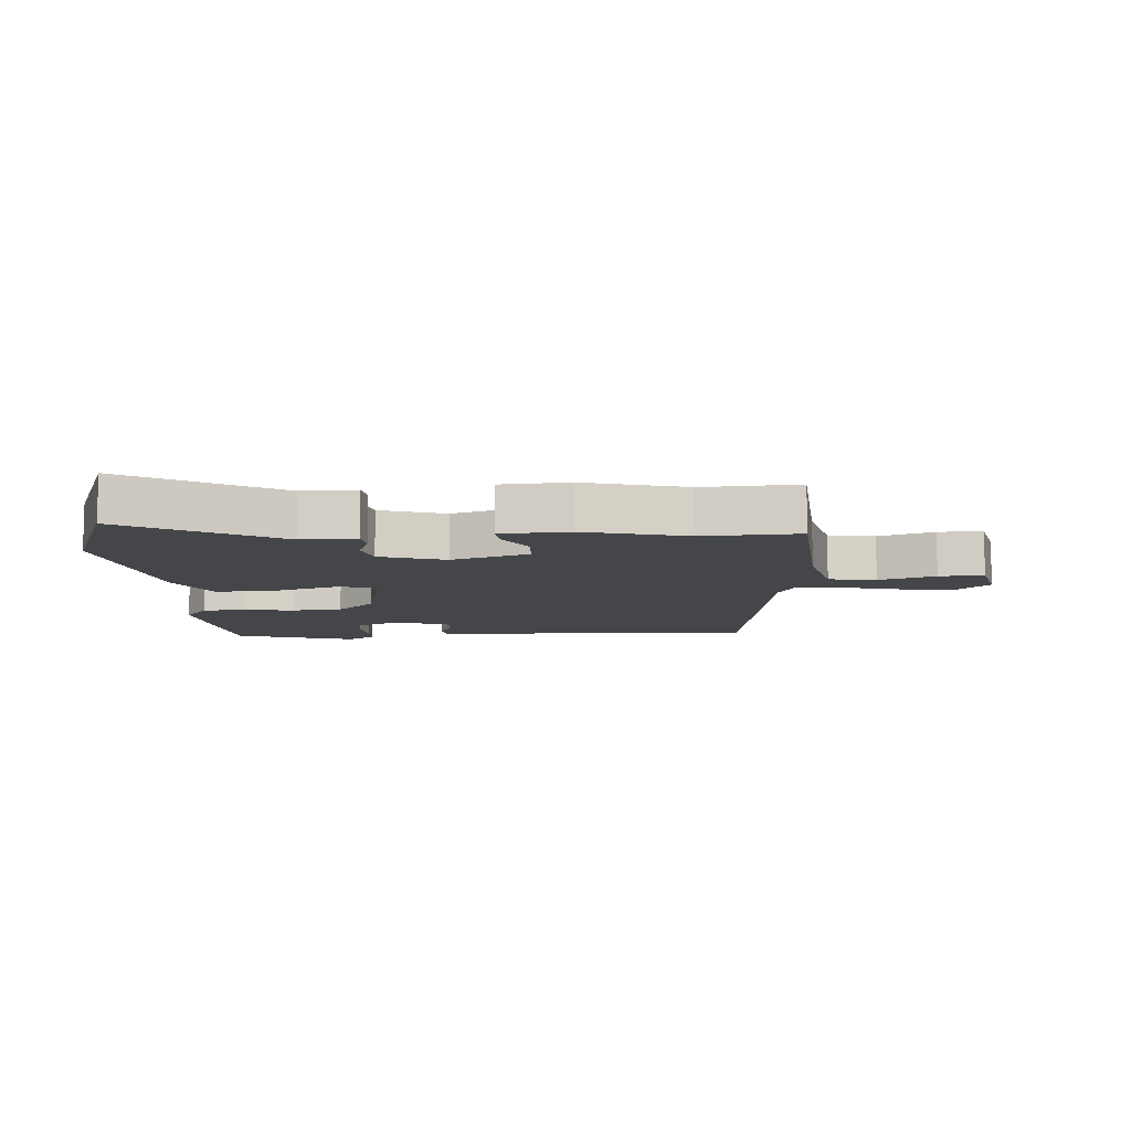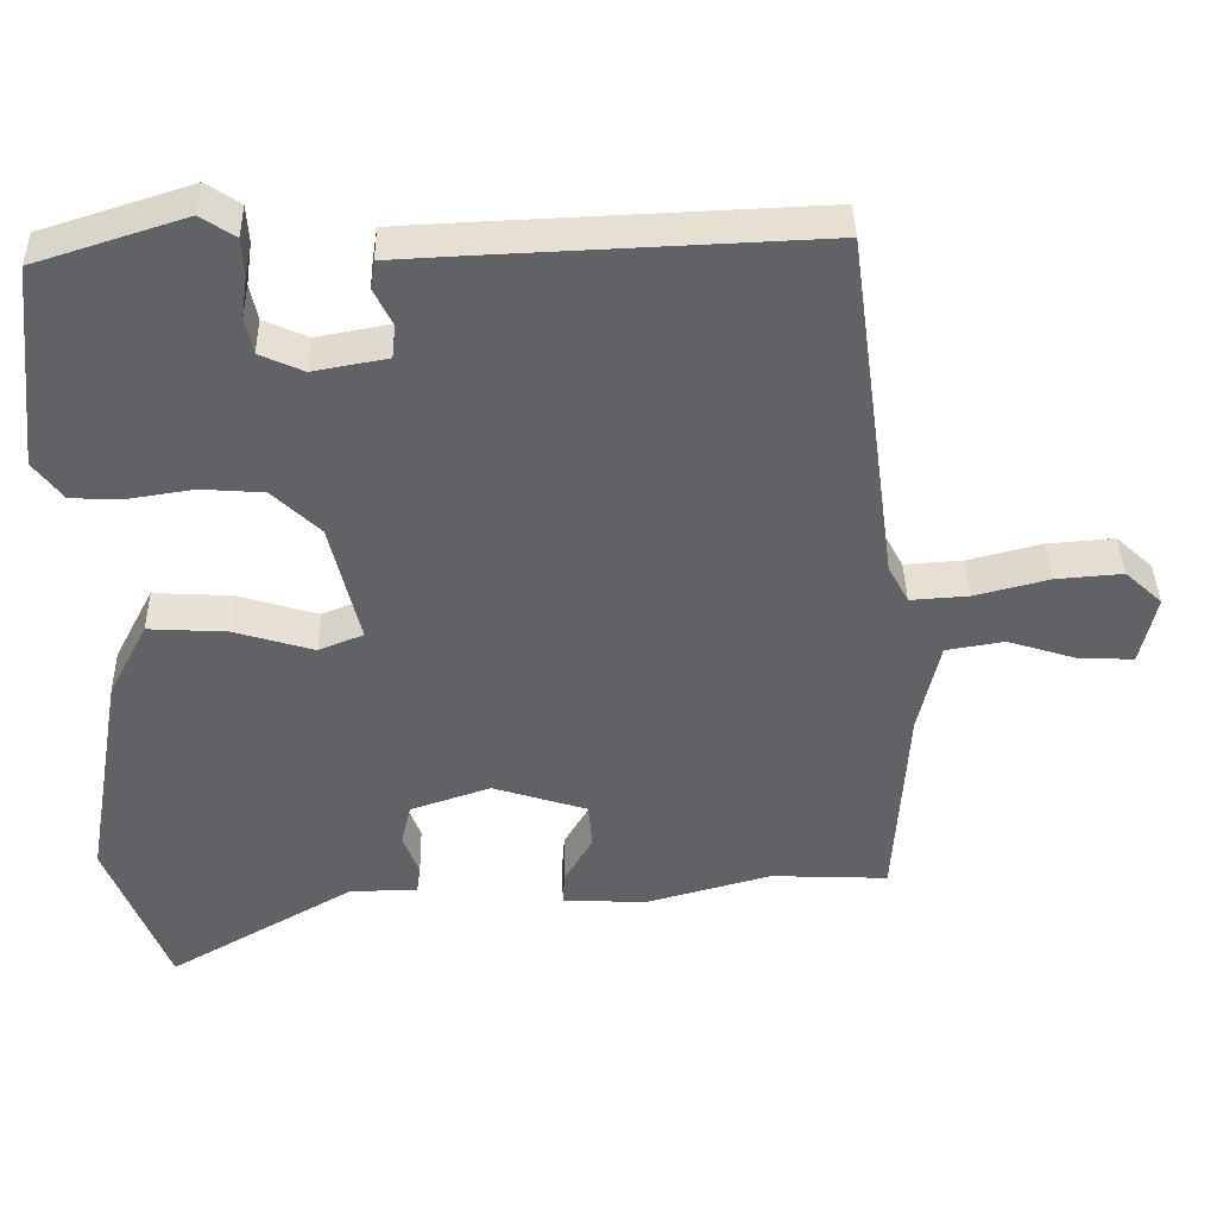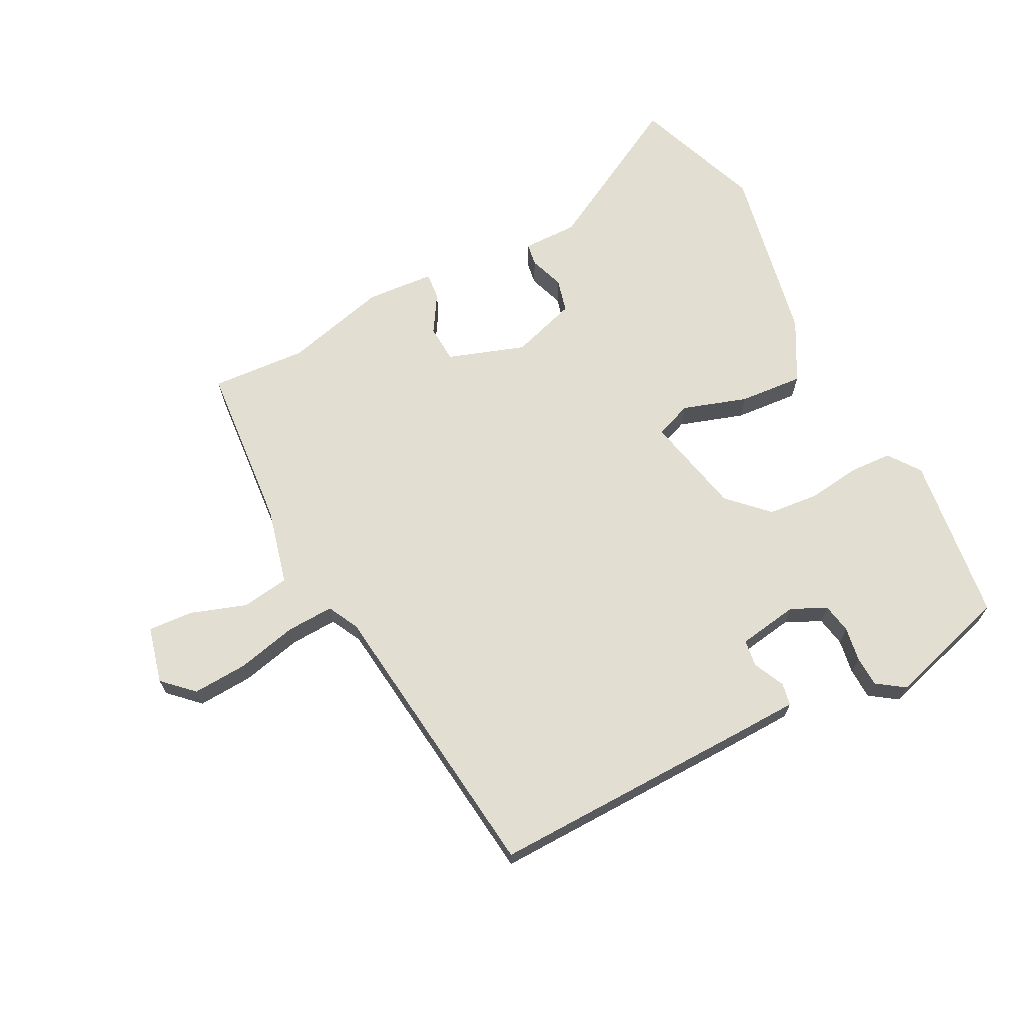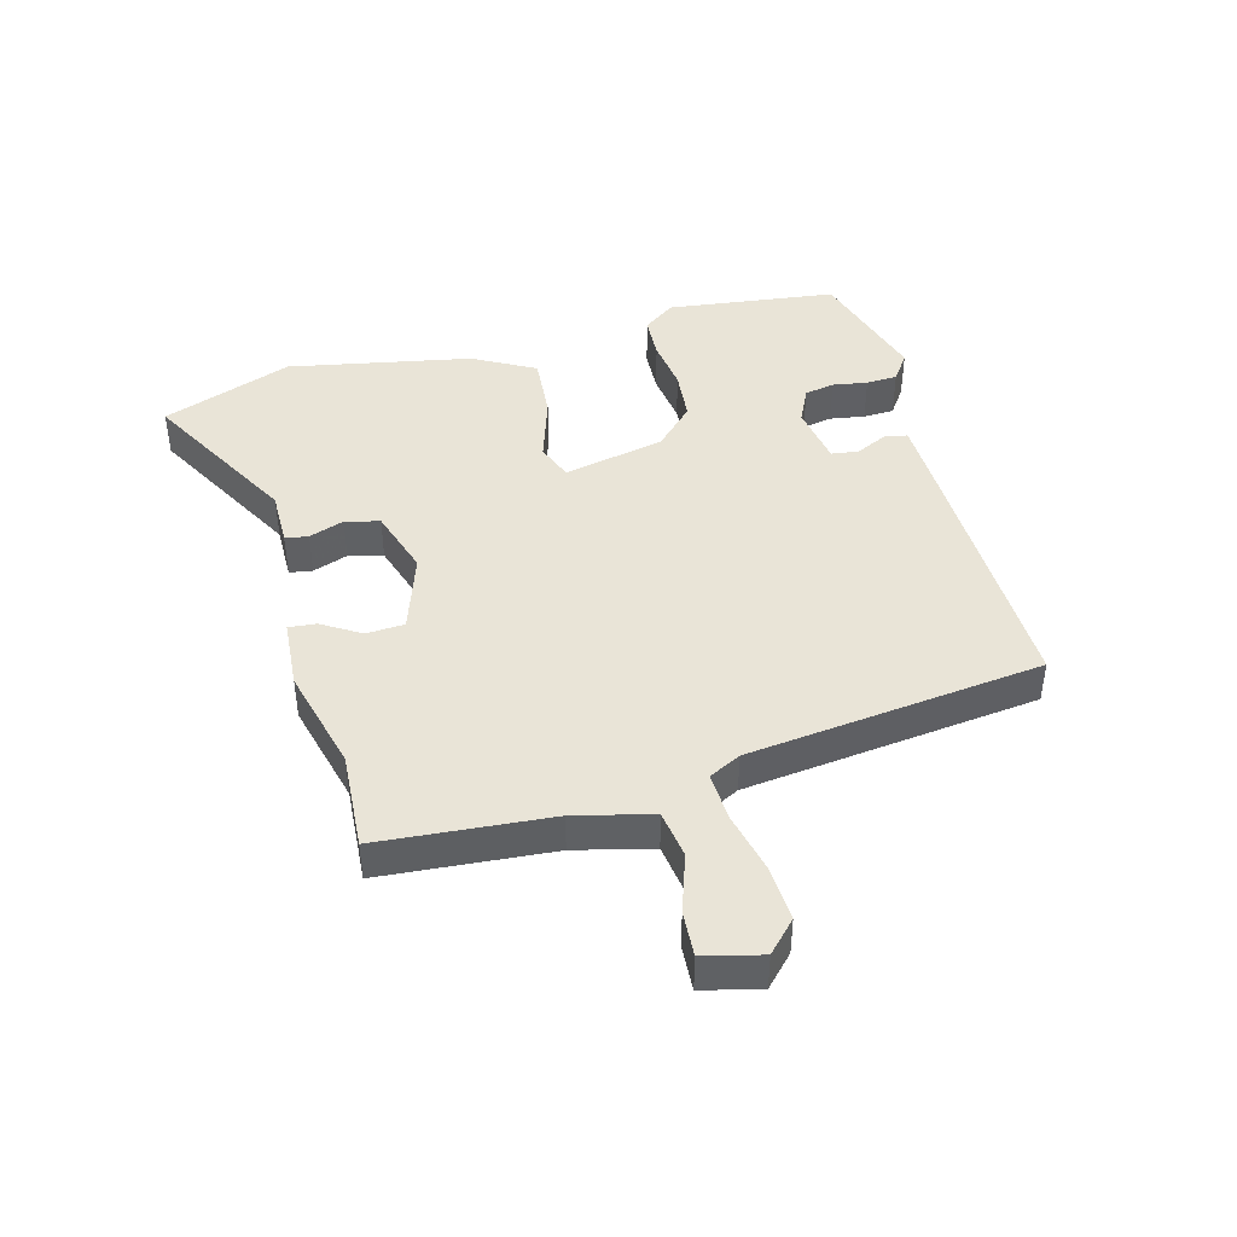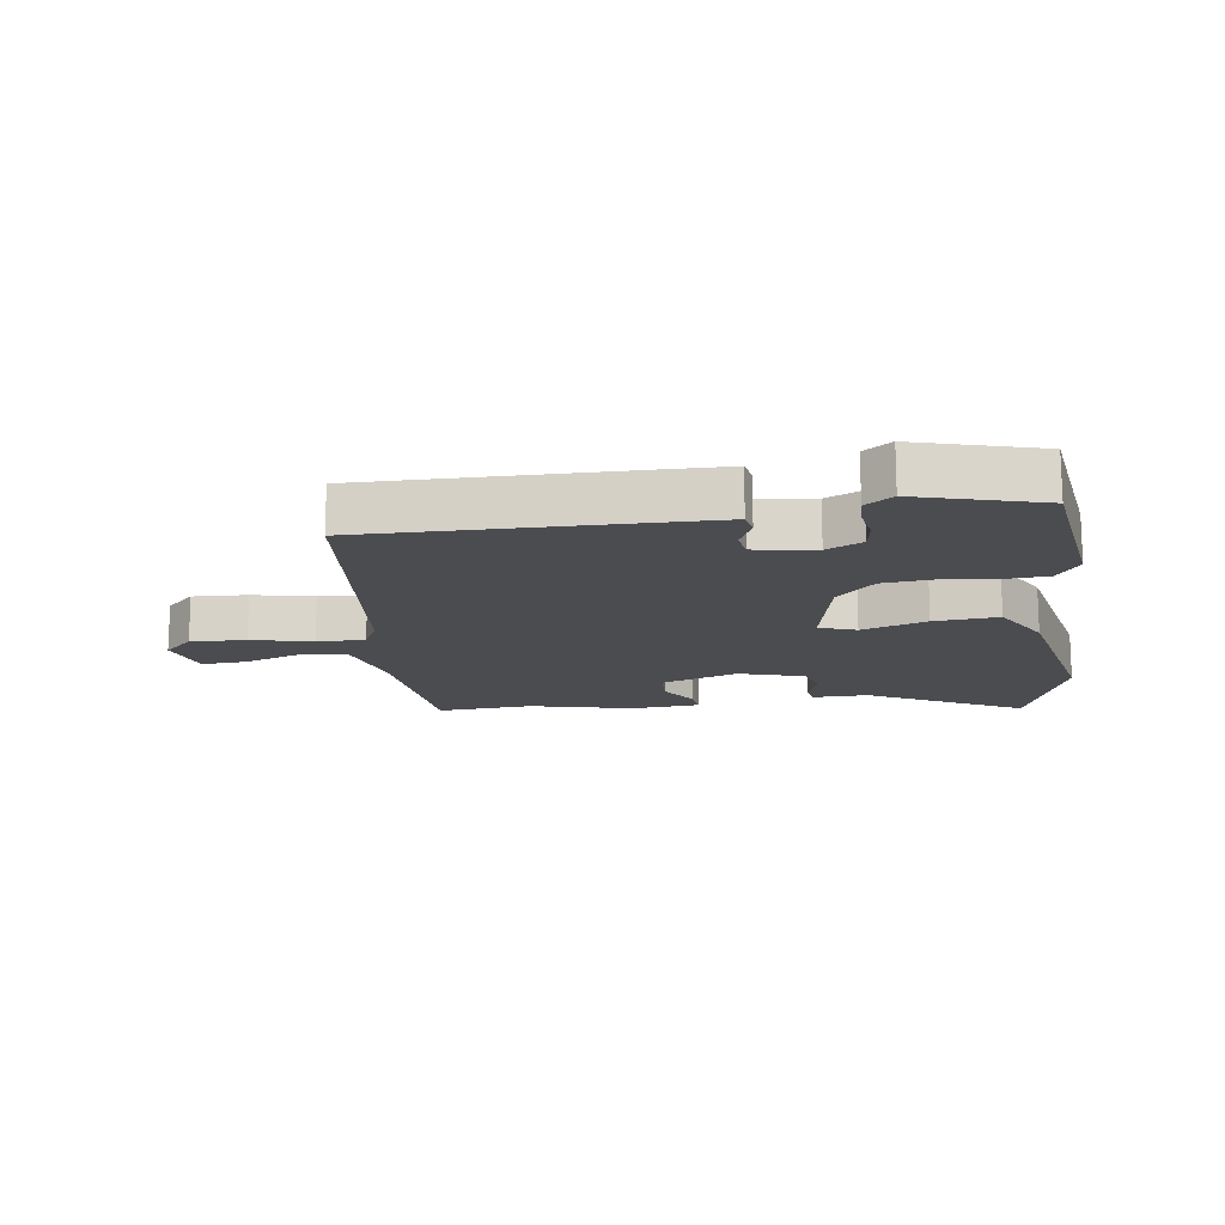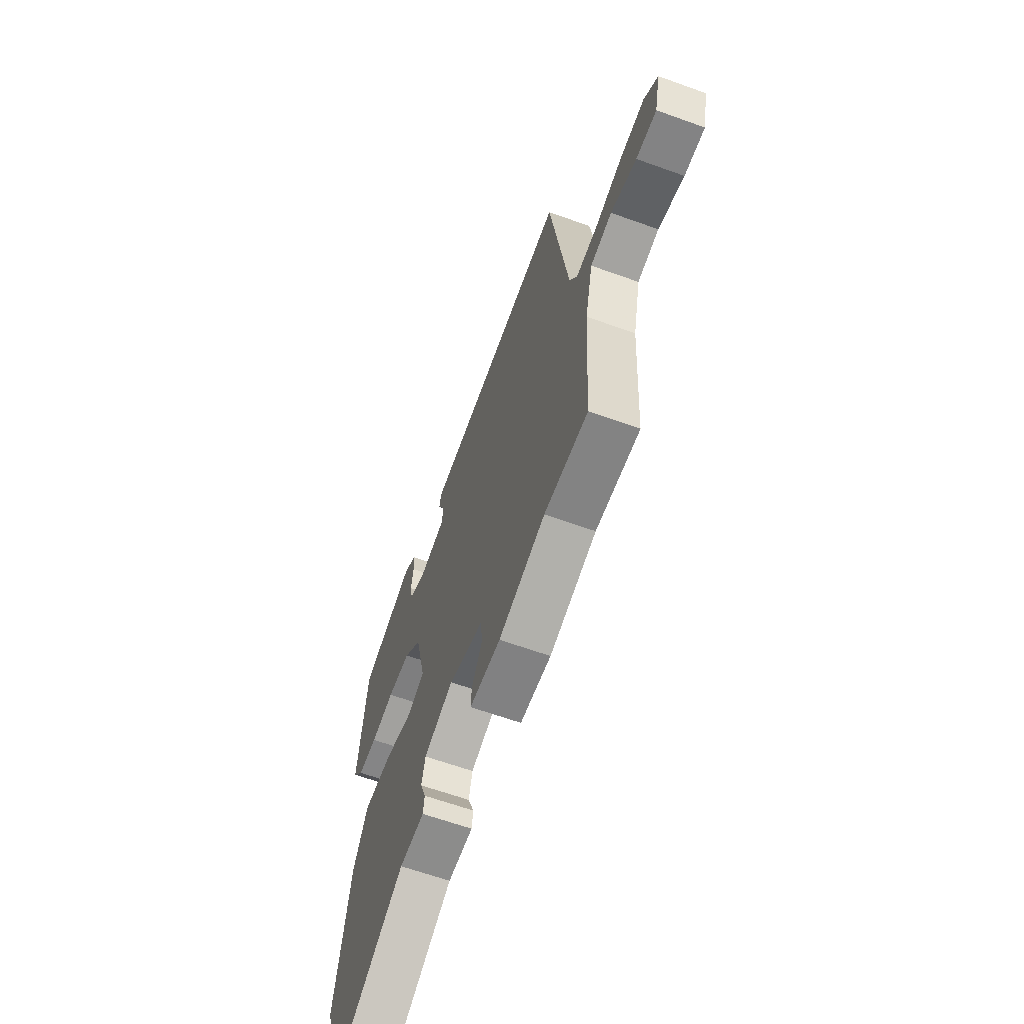
<metadata>
{"format":"obj","ext":"obj","renderer":"f3d","projection":"perspective","resolution":1024,"background":"white","views":[{"elev":-9.6,"azim":-175.6,"up":"+Y"},{"elev":39.6,"azim":178.8,"up":"+Z"},{"elev":67.7,"azim":-26.1,"up":"+Y"},{"elev":43.5,"azim":-104.0,"up":"+Y"},{"elev":-15.2,"azim":9.9,"up":"+Y"},{"elev":-63.5,"azim":-110.0,"up":"+Z"}]}
</metadata>
<code>
v 0.522 0.07 -0.444
v 0.44 0.07 -0.652
v 0.194 0.07 -0.511
v 0.104 0.07 -0.51
v 0.099 0.07 -0.473
v 0.12 0.07 -0.417
v 0.107 0.07 -0.362
v 0.001 0.07 -0.326
v -0.125 0.07 -0.366
v -0.13 0.07 -0.427
v -0.093 0.07 -0.49
v -0.09 0.07 -0.534
v -0.201 0.07 -0.54
v -0.368 0.07 -0.494
v -0.524 0.07 -0.501
v -0.541 0.07 -0.226
v -0.569 0.07 -0.102
v -0.646 0.07 -0.089
v -0.738 0.07 -0.118
v -0.811 0.07 -0.121
v -0.832 0.07 -0.028
v -0.783 0.07 0.017
v -0.694 0.07 0.01
v -0.596 0.07 -0.015
v -0.519 0.07 -0.02
v -0.492 0.07 0.03
v -0.427 0.07 0.502
v 0.006 0.07 0.484
v 0.109 0.07 0.479
v 0.115 0.07 0.442
v 0.09 0.07 0.392
v 0.095 0.07 0.348
v 0.193 0.07 0.33
v 0.251 0.07 0.356
v 0.261 0.07 0.404
v 0.253 0.07 0.46
v 0.256 0.07 0.51
v 0.301 0.07 0.54
v 0.499 0.07 0.477
v 0.528 0.07 0.204
v 0.489 0.07 0.153
v 0.419 0.07 0.151
v 0.335 0.07 0.164
v 0.252 0.07 0.158
v 0.189 0.07 0.098
v 0.15 0.07 -0.064
v 0.209 0.07 -0.088
v 0.315 0.07 -0.056
v 0.419 0.07 -0.05
v 0.471 0.07 -0.15
v 0.522 0 -0.444
v 0.44 0 -0.652
v 0.194 0 -0.511
v 0.104 0 -0.51
v 0.099 0 -0.473
v 0.12 0 -0.417
v 0.107 0 -0.362
v 0.001 0 -0.326
v -0.125 0 -0.366
v -0.13 0 -0.427
v -0.093 0 -0.49
v -0.09 0 -0.534
v -0.201 0 -0.54
v -0.368 0 -0.494
v -0.524 0 -0.501
v -0.541 0 -0.226
v -0.569 0 -0.102
v -0.646 0 -0.089
v -0.738 0 -0.118
v -0.811 0 -0.121
v -0.832 0 -0.028
v -0.783 0 0.017
v -0.694 0 0.01
v -0.596 0 -0.015
v -0.519 0 -0.02
v -0.492 0 0.03
v -0.427 0 0.502
v 0.006 0 0.484
v 0.109 0 0.479
v 0.115 0 0.442
v 0.09 0 0.392
v 0.095 0 0.348
v 0.193 0 0.33
v 0.251 0 0.356
v 0.261 0 0.404
v 0.253 0 0.46
v 0.256 0 0.51
v 0.301 0 0.54
v 0.499 0 0.477
v 0.528 0 0.204
v 0.489 0 0.153
v 0.419 0 0.151
v 0.335 0 0.164
v 0.252 0 0.158
v 0.189 0 0.098
v 0.15 0 -0.064
v 0.209 0 -0.088
v 0.315 0 -0.056
v 0.419 0 -0.05
v 0.471 0 -0.15
f 47 48 49 50
f 47 50 1 2
f 46 47 2 3
f 40 41 42 43
f 40 43 44
f 39 40 44
f 38 39 44 45
f 35 36 37 38
f 34 35 38
f 28 29 30 31
f 26 27 28 31
f 25 26 31 32
f 21 22 23 24
f 21 24 25
f 18 19 20 21
f 17 18 21 25
f 16 17 25 32
f 14 15 16 32
f 10 11 12 13
f 9 10 13 14
f 3 4 5 6
f 46 3 6 7
f 34 38 45
f 33 34 45 46
f 9 14 32 33
f 8 9 33 46
f 7 8 46
f 100 99 98 97
f 52 51 100 97
f 53 52 97 96
f 93 92 91 90
f 94 93 90
f 94 90 89
f 95 94 89 88
f 88 87 86 85
f 88 85 84
f 81 80 79 78
f 81 78 77 76
f 82 81 76 75
f 74 73 72 71
f 75 74 71
f 71 70 69 68
f 75 71 68 67
f 82 75 67 66
f 82 66 65 64
f 63 62 61 60
f 64 63 60 59
f 56 55 54 53
f 57 56 53 96
f 95 88 84
f 96 95 84 83
f 83 82 64 59
f 96 83 59 58
f 96 58 57
f 1 51 52 2
f 2 52 53 3
f 3 53 54 4
f 4 54 55 5
f 5 55 56 6
f 6 56 57 7
f 7 57 58 8
f 8 58 59 9
f 9 59 60 10
f 10 60 61 11
f 11 61 62 12
f 12 62 63 13
f 13 63 64 14
f 14 64 65 15
f 15 65 66 16
f 16 66 67 17
f 17 67 68 18
f 18 68 69 19
f 19 69 70 20
f 20 70 71 21
f 21 71 72 22
f 22 72 73 23
f 23 73 74 24
f 24 74 75 25
f 25 75 76 26
f 26 76 77 27
f 27 77 78 28
f 28 78 79 29
f 29 79 80 30
f 30 80 81 31
f 31 81 82 32
f 32 82 83 33
f 33 83 84 34
f 34 84 85 35
f 35 85 86 36
f 36 86 87 37
f 37 87 88 38
f 38 88 89 39
f 39 89 90 40
f 40 90 91 41
f 41 91 92 42
f 42 92 93 43
f 43 93 94 44
f 44 94 95 45
f 45 95 96 46
f 46 96 97 47
f 47 97 98 48
f 48 98 99 49
f 49 99 100 50
f 50 100 51 1

</code>
